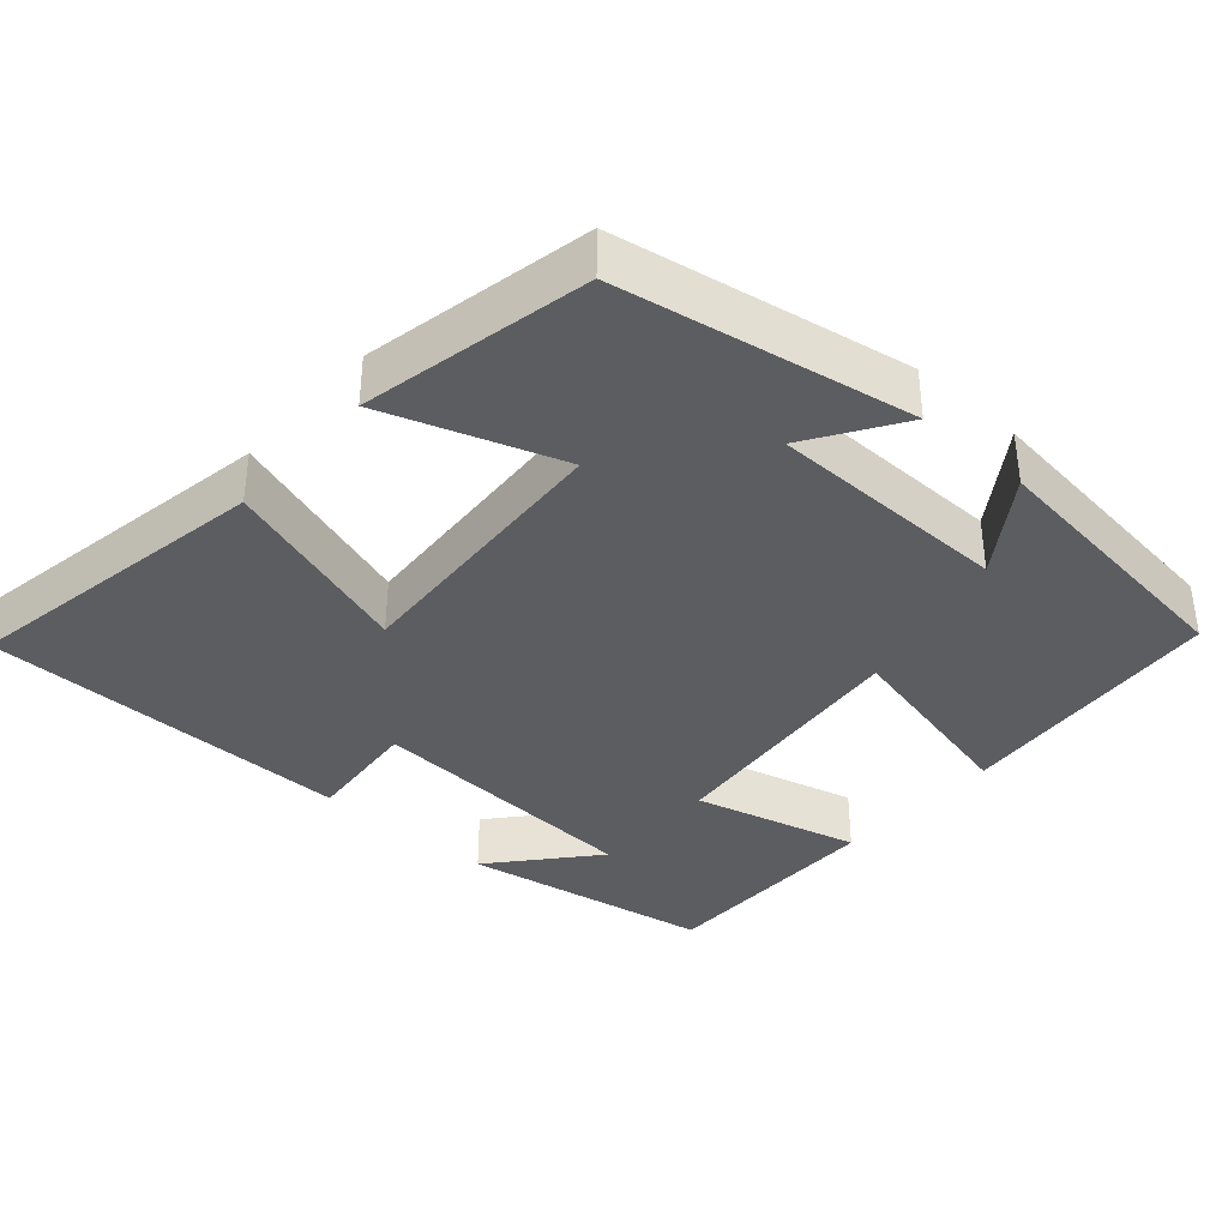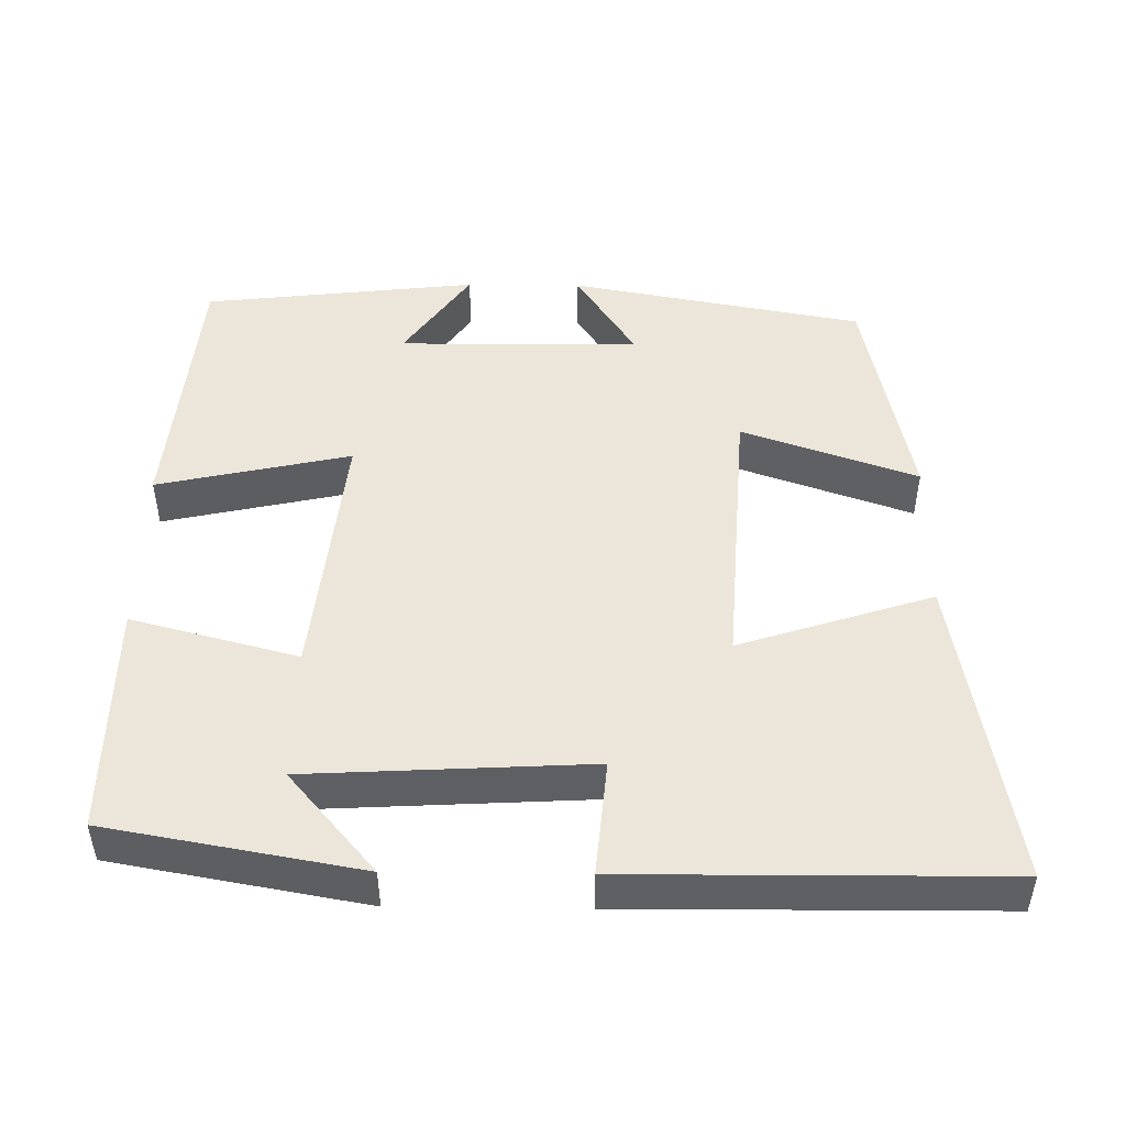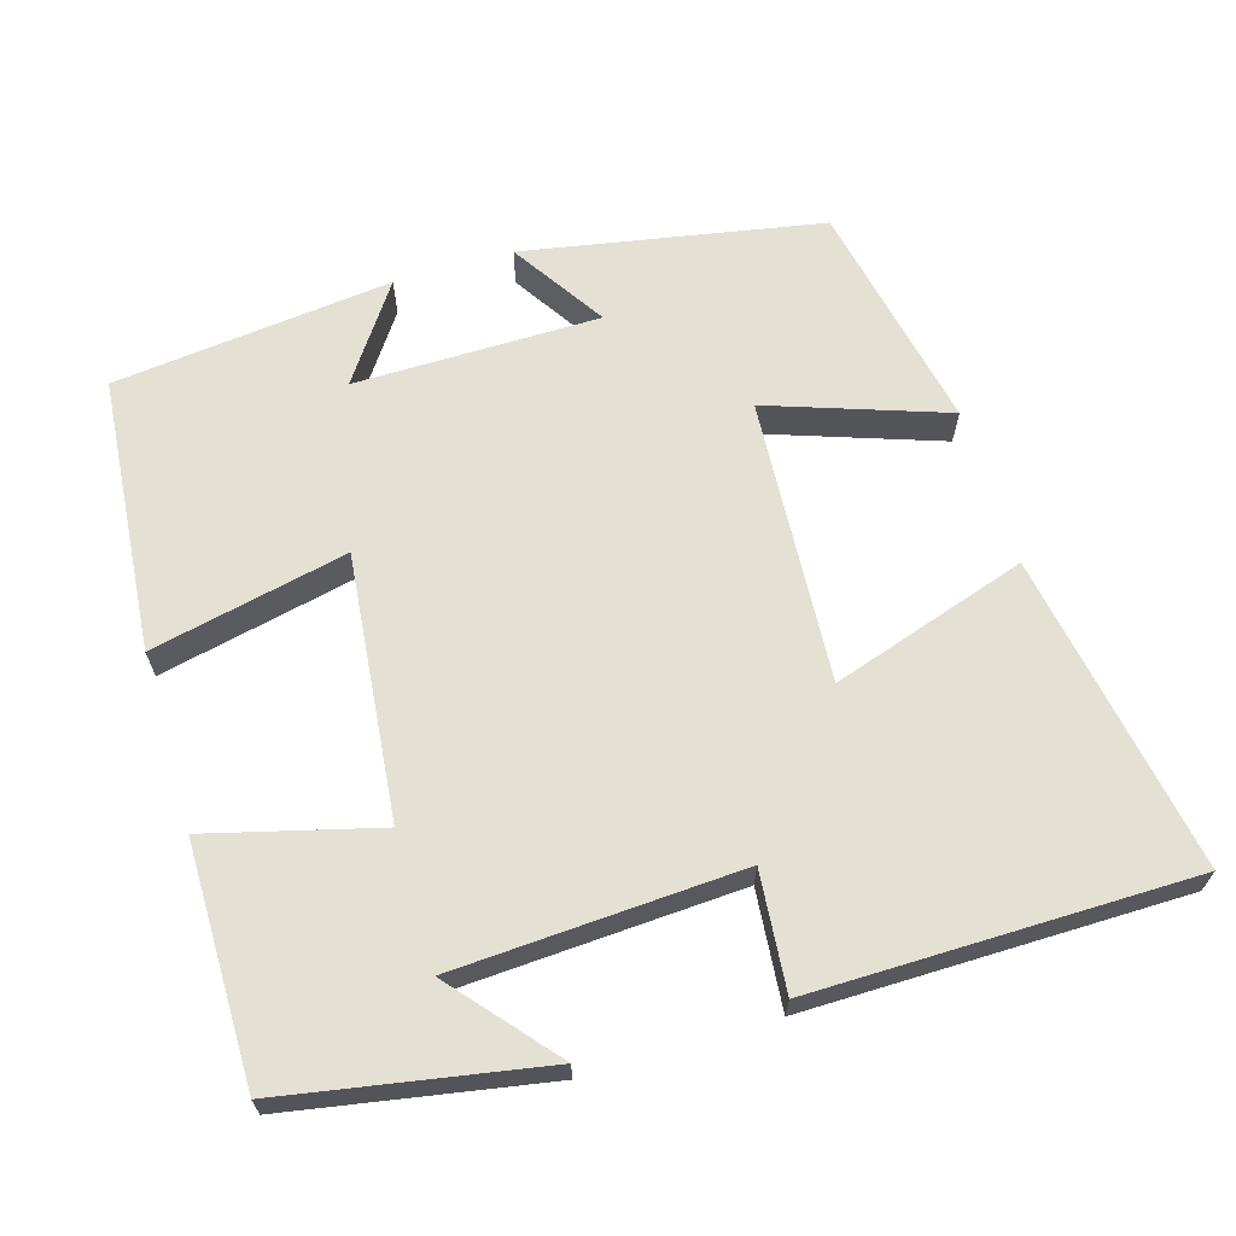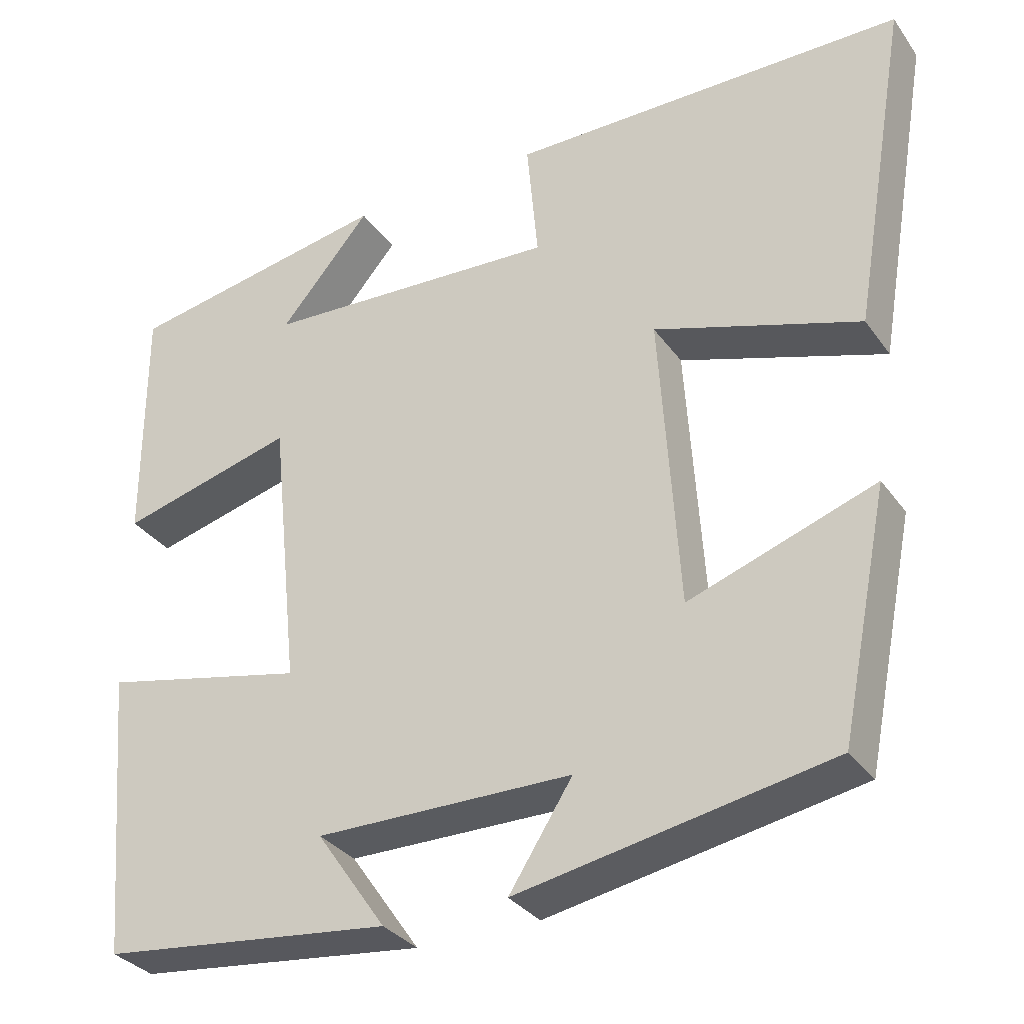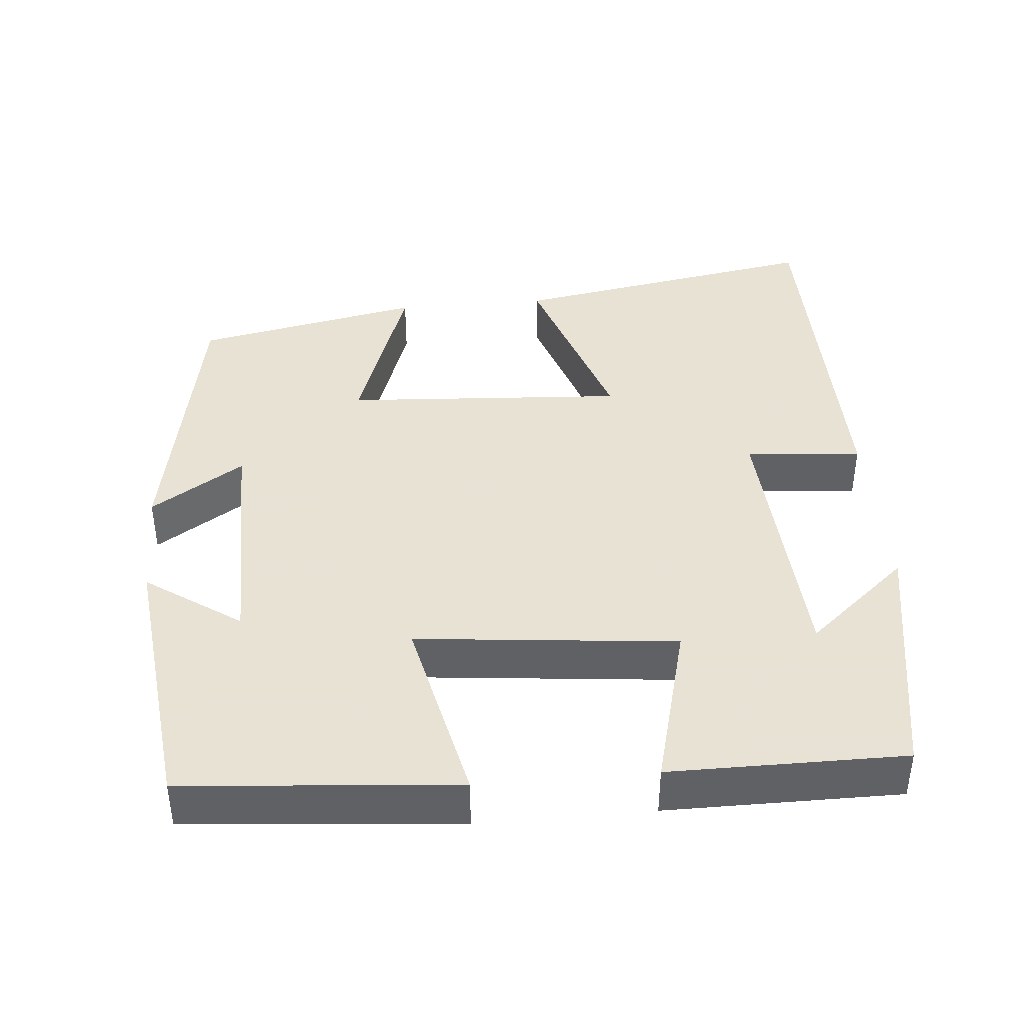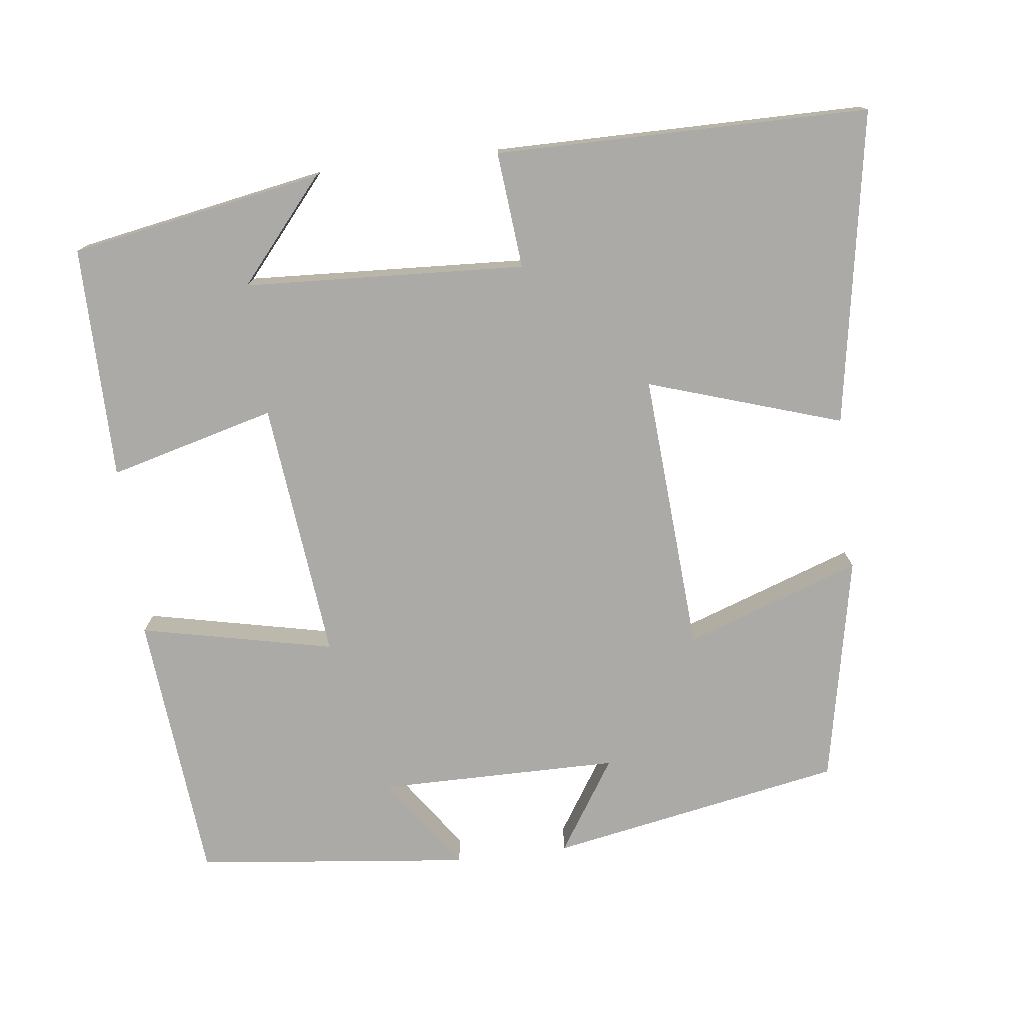
<metadata>
{"format":"obj","ext":"obj","renderer":"f3d","projection":"perspective","resolution":1024,"background":"white","views":[{"elev":-37.0,"azim":138.3,"up":"+Y"},{"elev":47.9,"azim":0.7,"up":"+Y"},{"elev":65.2,"azim":-16.7,"up":"+Y"},{"elev":-32.3,"azim":29.7,"up":"+Z"},{"elev":40.6,"azim":-95.2,"up":"+Y"},{"elev":-75.9,"azim":7.0,"up":"+Y"}]}
</metadata>
<code>
v -0.468 0.07 -0.459
v -0.5 0.07 -0.099
v -0.244 0.07 -0.155
v -0.28 0.07 0.189
v -0.5 0.07 0.131
v -0.501 0.07 0.44
v -0.167 0.07 0.5
v -0.281 0.07 0.366
v 0.091 0.07 0.346
v 0.077 0.07 0.5
v 0.571 0.07 0.497
v 0.5 0.07 0.082
v 0.244 0.07 0.165
v 0.268 0.07 -0.207
v 0.5 0.07 -0.126
v 0.439 0.07 -0.428
v 0.05 0.07 -0.5
v 0.129 0.07 -0.377
v -0.191 0.07 -0.375
v -0.104 0.07 -0.5
v -0.468 0 -0.459
v -0.5 0 -0.099
v -0.244 0 -0.155
v -0.28 0 0.189
v -0.5 0 0.131
v -0.501 0 0.44
v -0.167 0 0.5
v -0.281 0 0.366
v 0.091 0 0.346
v 0.077 0 0.5
v 0.571 0 0.497
v 0.5 0 0.082
v 0.244 0 0.165
v 0.268 0 -0.207
v 0.5 0 -0.126
v 0.439 0 -0.428
v 0.05 0 -0.5
v 0.129 0 -0.377
v -0.191 0 -0.375
v -0.104 0 -0.5
f 19 20 1 2
f 18 19 2 3
f 16 17 18
f 15 16 18
f 14 15 18
f 18 3 4
f 14 18 4
f 13 14 4
f 11 12 13
f 10 11 13
f 9 10 13
f 8 9 13 4
f 5 6 7 8
f 4 5 8
f 22 21 40 39
f 23 22 39 38
f 38 37 36
f 38 36 35
f 38 35 34
f 24 23 38
f 24 38 34
f 24 34 33
f 33 32 31
f 33 31 30
f 33 30 29
f 24 33 29 28
f 28 27 26 25
f 28 25 24
f 1 21 22 2
f 2 22 23 3
f 3 23 24 4
f 4 24 25 5
f 5 25 26 6
f 6 26 27 7
f 7 27 28 8
f 8 28 29 9
f 9 29 30 10
f 10 30 31 11
f 11 31 32 12
f 12 32 33 13
f 13 33 34 14
f 14 34 35 15
f 15 35 36 16
f 16 36 37 17
f 17 37 38 18
f 18 38 39 19
f 19 39 40 20
f 20 40 21 1

</code>
